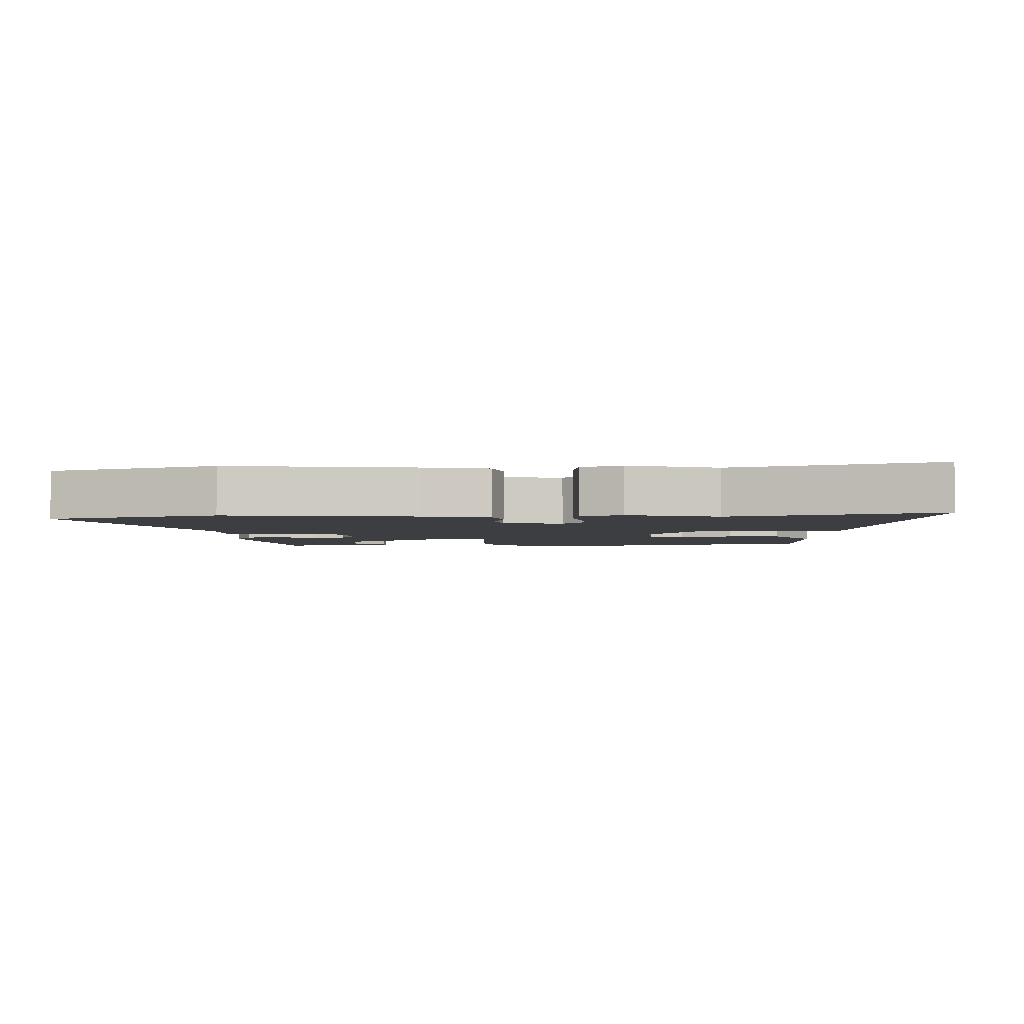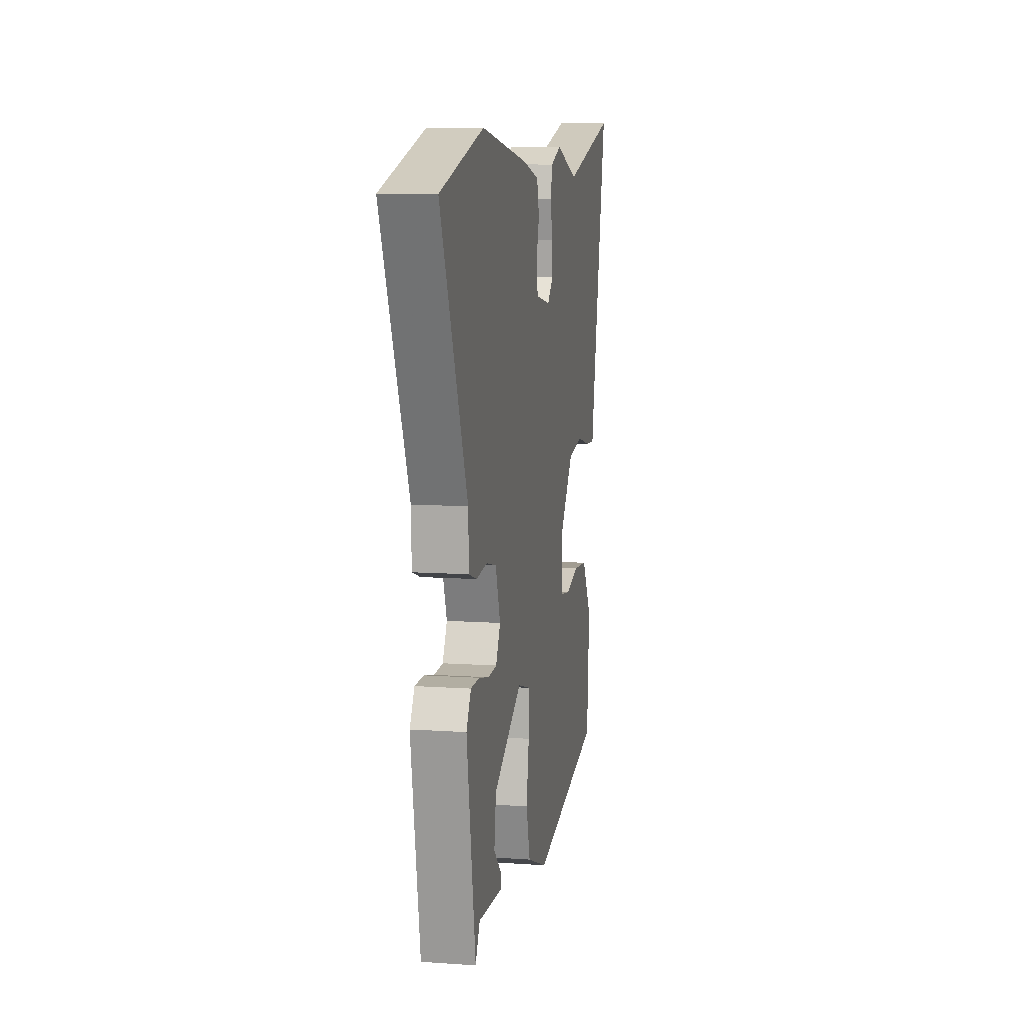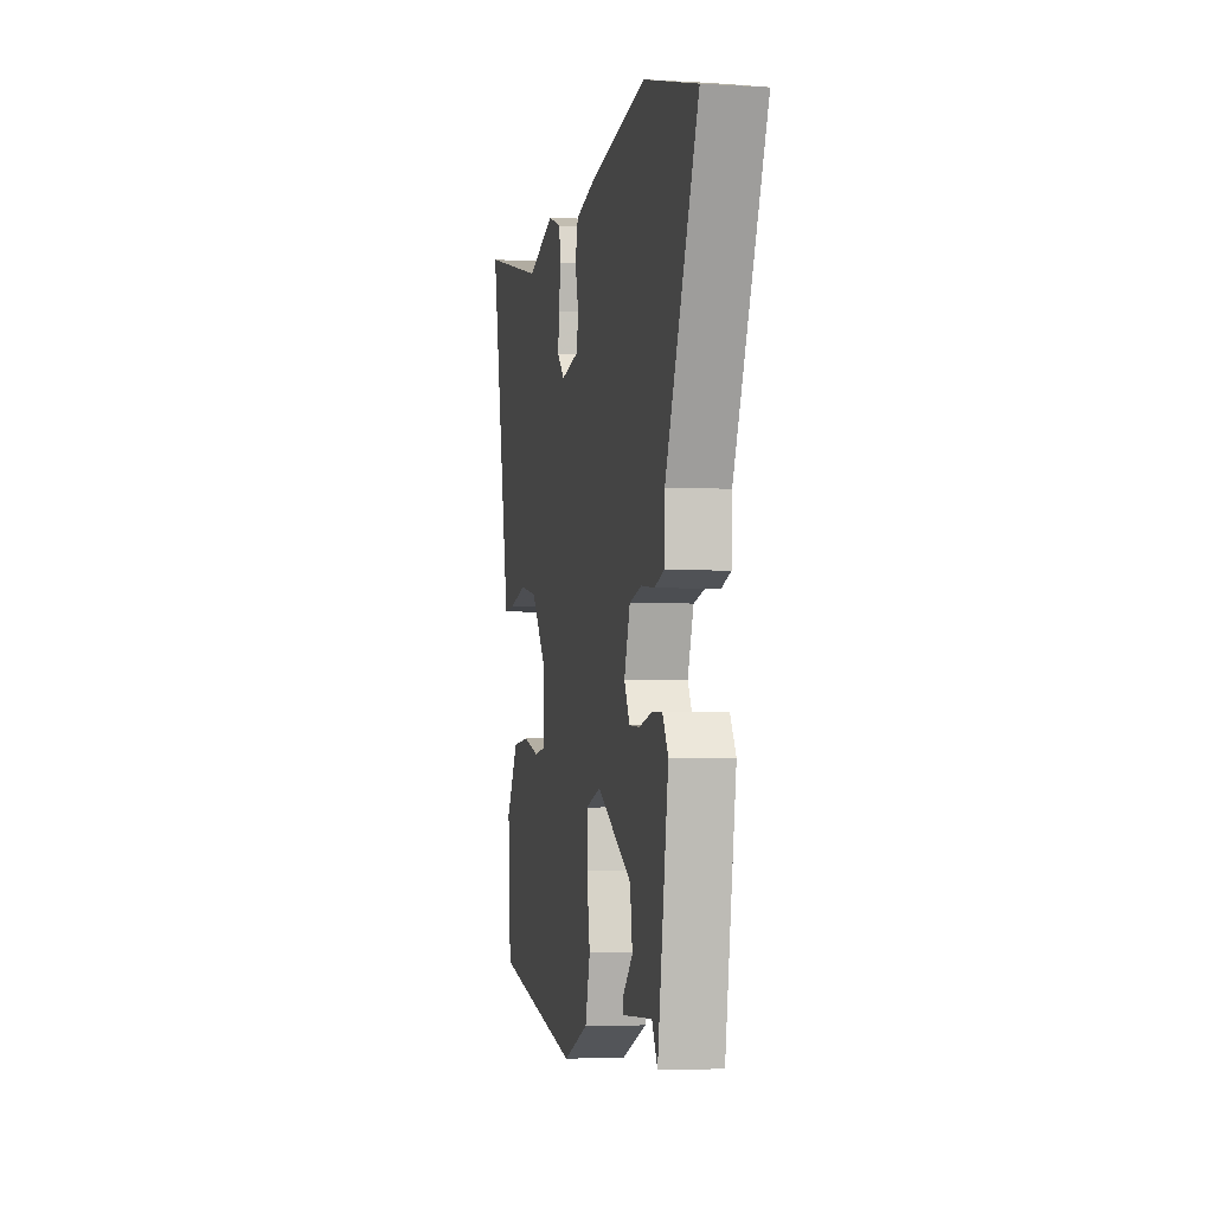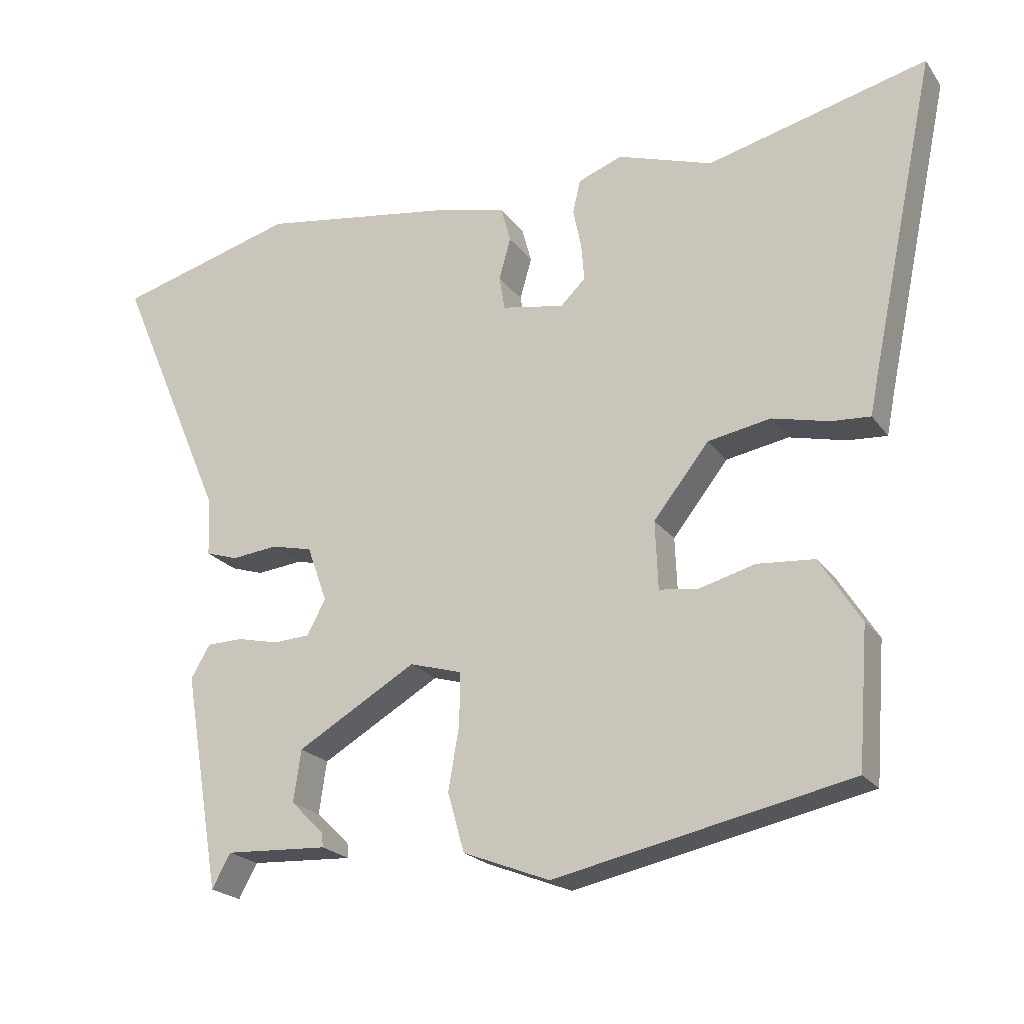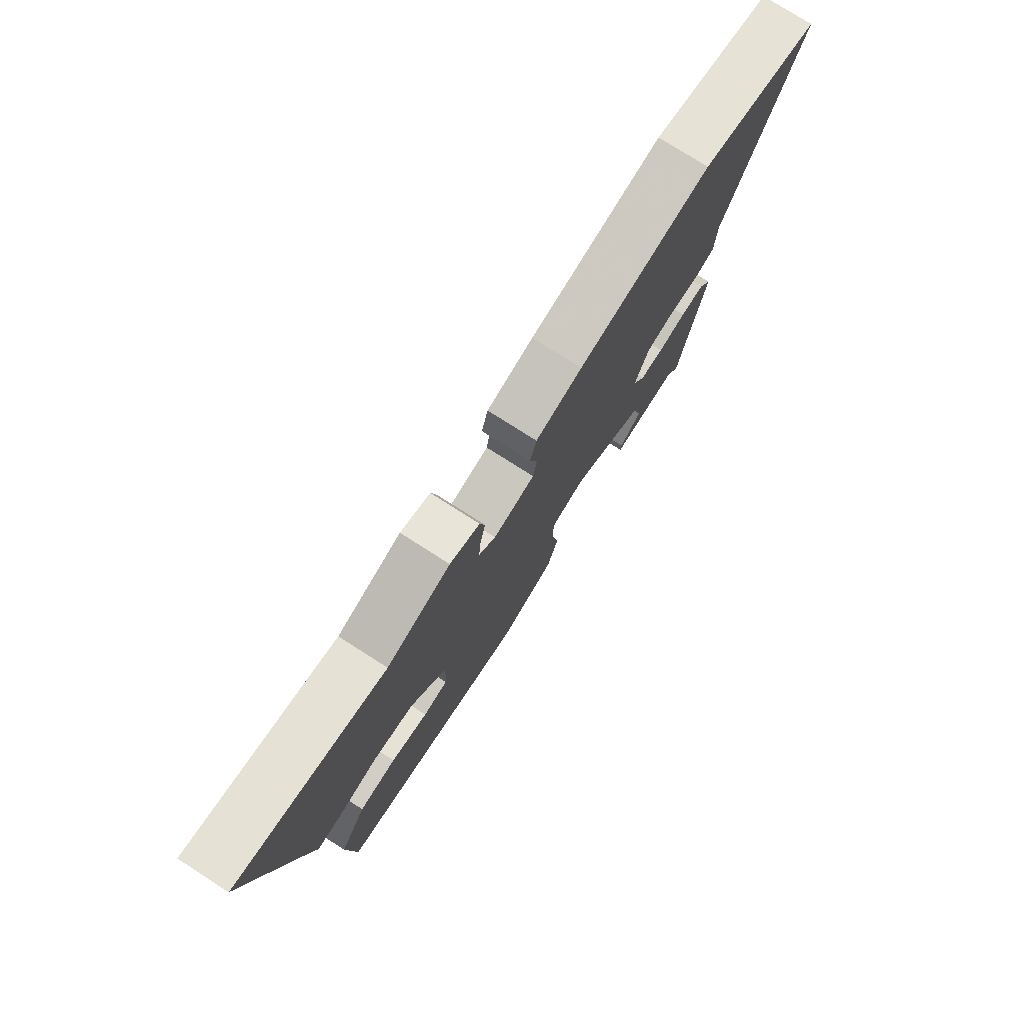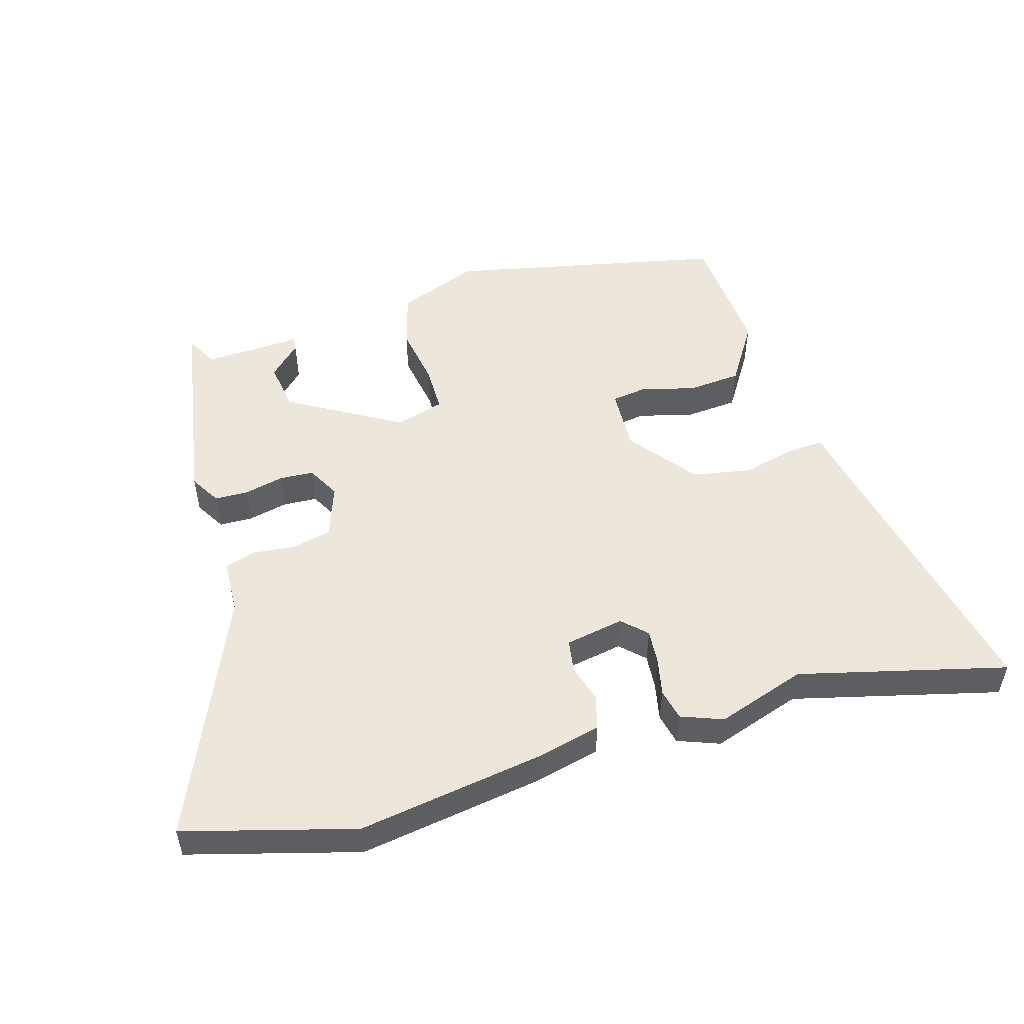
<metadata>
{"format":"obj","ext":"obj","renderer":"f3d","projection":"perspective","resolution":1024,"background":"white","views":[{"elev":-3.4,"azim":3.6,"up":"+Y"},{"elev":9.6,"azim":-79.7,"up":"+Z"},{"elev":-3.8,"azim":-101.1,"up":"+Z"},{"elev":-21.7,"azim":26.0,"up":"+Z"},{"elev":77.0,"azim":122.6,"up":"+Z"},{"elev":51.5,"azim":-16.2,"up":"+Y"}]}
</metadata>
<code>
v -0.46 0.07 -0.503
v -0.513 0.07 -0.189
v -0.485 0.07 -0.142
v -0.433 0.07 -0.141
v -0.372 0.07 -0.155
v -0.32 0.07 -0.152
v -0.293 0.07 -0.102
v -0.322 0.07 -0.021
v -0.382 0.07 -0.007
v -0.448 0.07 -0.014
v -0.495 0.07 0.001
v -0.498 0.07 0.084
v -0.658 0.07 0.457
v -0.398 0.07 0.528
v -0.114 0.07 0.483
v -0.014 0.07 0.459
v 0 0.07 0.407
v -0.017 0.07 0.347
v -0.009 0.07 0.298
v 0.081 0.07 0.281
v 0.117 0.07 0.316
v 0.113 0.07 0.369
v 0.101 0.07 0.427
v 0.112 0.07 0.475
v 0.176 0.07 0.499
v 0.313 0.07 0.453
v 0.63 0.07 0.532
v 0.535 0.07 0.084
v 0.523 0.07 0.023
v 0.467 0.07 0.027
v 0.385 0.07 0.047
v 0.295 0.07 0.031
v 0.215 0.07 -0.07
v 0.219 0.07 -0.168
v 0.274 0.07 -0.176
v 0.356 0.07 -0.154
v 0.438 0.07 -0.161
v 0.497 0.07 -0.255
v 0.482 0.07 -0.452
v 0.057 0.07 -0.541
v -0.068 0.07 -0.492
v -0.092 0.07 -0.407
v -0.076 0.07 -0.314
v -0.076 0.07 -0.241
v -0.151 0.07 -0.219
v -0.323 0.07 -0.319
v -0.334 0.07 -0.394
v -0.286 0.07 -0.441
v -0.284 0.07 -0.462
v -0.433 0.07 -0.454
v -0.46 0 -0.503
v -0.513 0 -0.189
v -0.485 0 -0.142
v -0.433 0 -0.141
v -0.372 0 -0.155
v -0.32 0 -0.152
v -0.293 0 -0.102
v -0.322 0 -0.021
v -0.382 0 -0.007
v -0.448 0 -0.014
v -0.495 0 0.001
v -0.498 0 0.084
v -0.658 0 0.457
v -0.398 0 0.528
v -0.114 0 0.483
v -0.014 0 0.459
v 0 0 0.407
v -0.017 0 0.347
v -0.009 0 0.298
v 0.081 0 0.281
v 0.117 0 0.316
v 0.113 0 0.369
v 0.101 0 0.427
v 0.112 0 0.475
v 0.176 0 0.499
v 0.313 0 0.453
v 0.63 0 0.532
v 0.535 0 0.084
v 0.523 0 0.023
v 0.467 0 0.027
v 0.385 0 0.047
v 0.295 0 0.031
v 0.215 0 -0.07
v 0.219 0 -0.168
v 0.274 0 -0.176
v 0.356 0 -0.154
v 0.438 0 -0.161
v 0.497 0 -0.255
v 0.482 0 -0.452
v 0.057 0 -0.541
v -0.068 0 -0.492
v -0.092 0 -0.407
v -0.076 0 -0.314
v -0.076 0 -0.241
v -0.151 0 -0.219
v -0.323 0 -0.319
v -0.334 0 -0.394
v -0.286 0 -0.441
v -0.284 0 -0.462
v -0.433 0 -0.454
f 47 48 49 50
f 46 47 50
f 41 42 43
f 40 41 43
f 39 40 43
f 38 39 43
f 37 38 43
f 36 37 43
f 35 36 43
f 34 35 43 44
f 33 34 44 45
f 28 29 30 31
f 28 31 32
f 27 28 32
f 26 27 32
f 26 32 33
f 25 26 33
f 24 25 33
f 23 24 33
f 22 23 33
f 16 17 18
f 15 16 18
f 14 15 18
f 13 14 18
f 12 13 18
f 12 18 19
f 11 12 19
f 10 11 19
f 9 10 19
f 8 9 19 20
f 3 4 5
f 2 3 5
f 1 2 5
f 50 1 5
f 46 50 5 6
f 21 22 33
f 20 21 33 45
f 7 8 20 45
f 6 7 45 46
f 100 99 98 97
f 100 97 96
f 93 92 91
f 93 91 90
f 93 90 89
f 93 89 88
f 93 88 87
f 93 87 86
f 93 86 85
f 94 93 85 84
f 95 94 84 83
f 81 80 79 78
f 82 81 78
f 82 78 77
f 82 77 76
f 83 82 76
f 83 76 75
f 83 75 74
f 83 74 73
f 83 73 72
f 68 67 66
f 68 66 65
f 68 65 64
f 68 64 63
f 68 63 62
f 69 68 62
f 69 62 61
f 69 61 60
f 69 60 59
f 70 69 59 58
f 55 54 53
f 55 53 52
f 55 52 51
f 55 51 100
f 56 55 100 96
f 83 72 71
f 95 83 71 70
f 95 70 58 57
f 96 95 57 56
f 1 51 52 2
f 2 52 53 3
f 3 53 54 4
f 4 54 55 5
f 5 55 56 6
f 6 56 57 7
f 7 57 58 8
f 8 58 59 9
f 9 59 60 10
f 10 60 61 11
f 11 61 62 12
f 12 62 63 13
f 13 63 64 14
f 14 64 65 15
f 15 65 66 16
f 16 66 67 17
f 17 67 68 18
f 18 68 69 19
f 19 69 70 20
f 20 70 71 21
f 21 71 72 22
f 22 72 73 23
f 23 73 74 24
f 24 74 75 25
f 25 75 76 26
f 26 76 77 27
f 27 77 78 28
f 28 78 79 29
f 29 79 80 30
f 30 80 81 31
f 31 81 82 32
f 32 82 83 33
f 33 83 84 34
f 34 84 85 35
f 35 85 86 36
f 36 86 87 37
f 37 87 88 38
f 38 88 89 39
f 39 89 90 40
f 40 90 91 41
f 41 91 92 42
f 42 92 93 43
f 43 93 94 44
f 44 94 95 45
f 45 95 96 46
f 46 96 97 47
f 47 97 98 48
f 48 98 99 49
f 49 99 100 50
f 50 100 51 1

</code>
